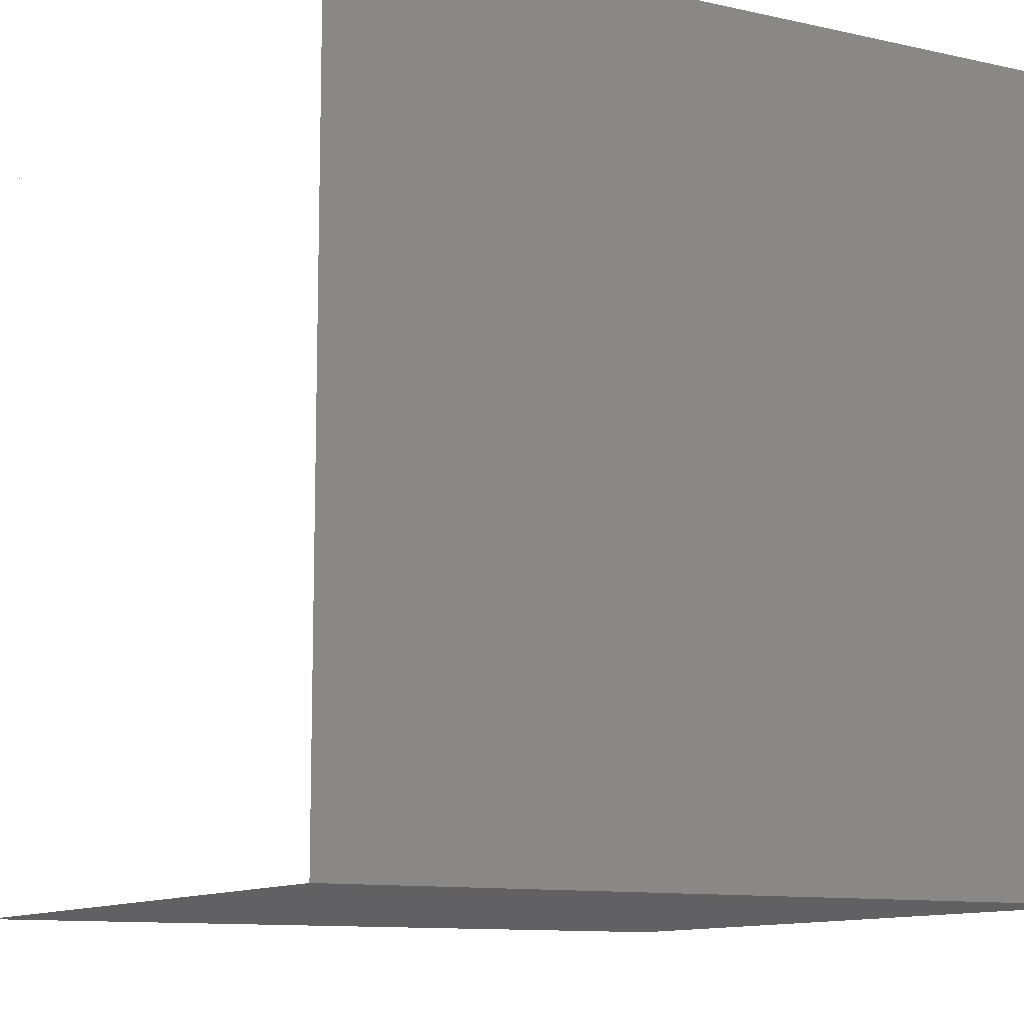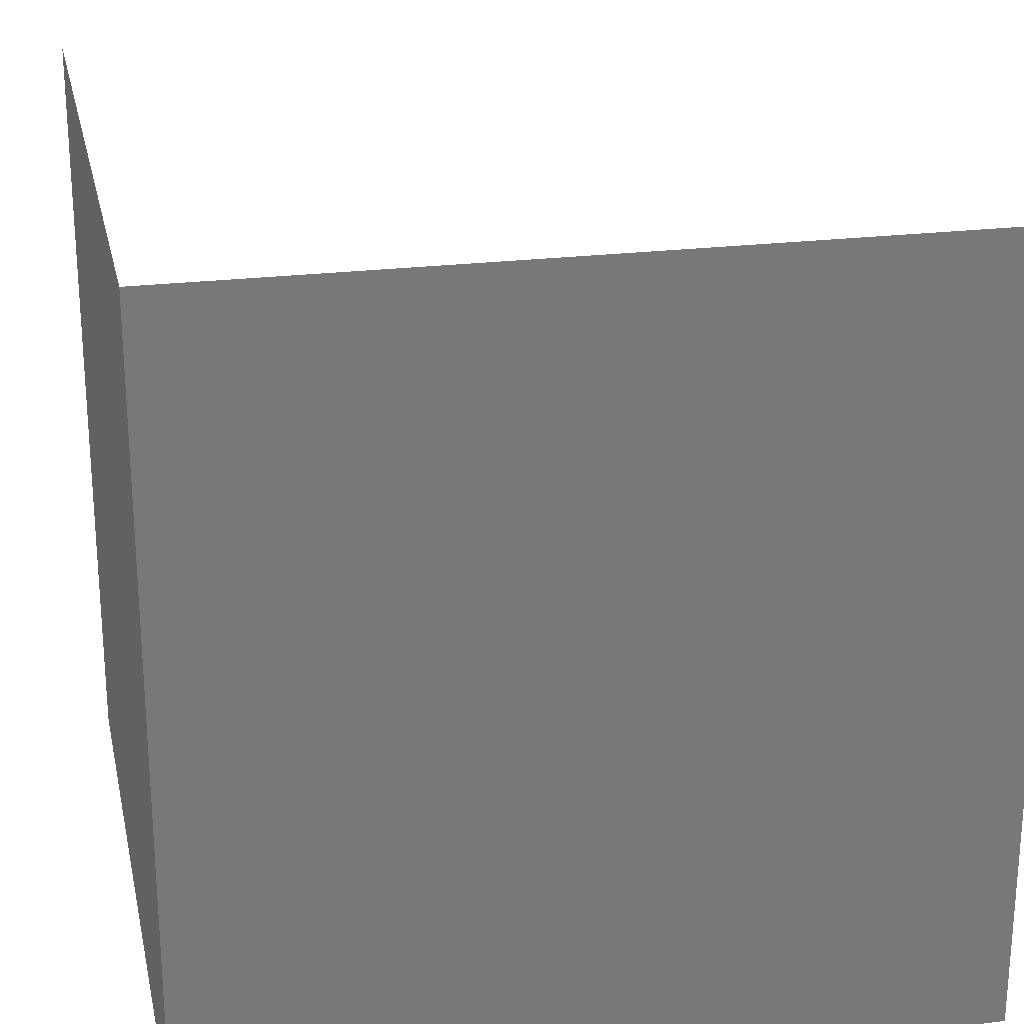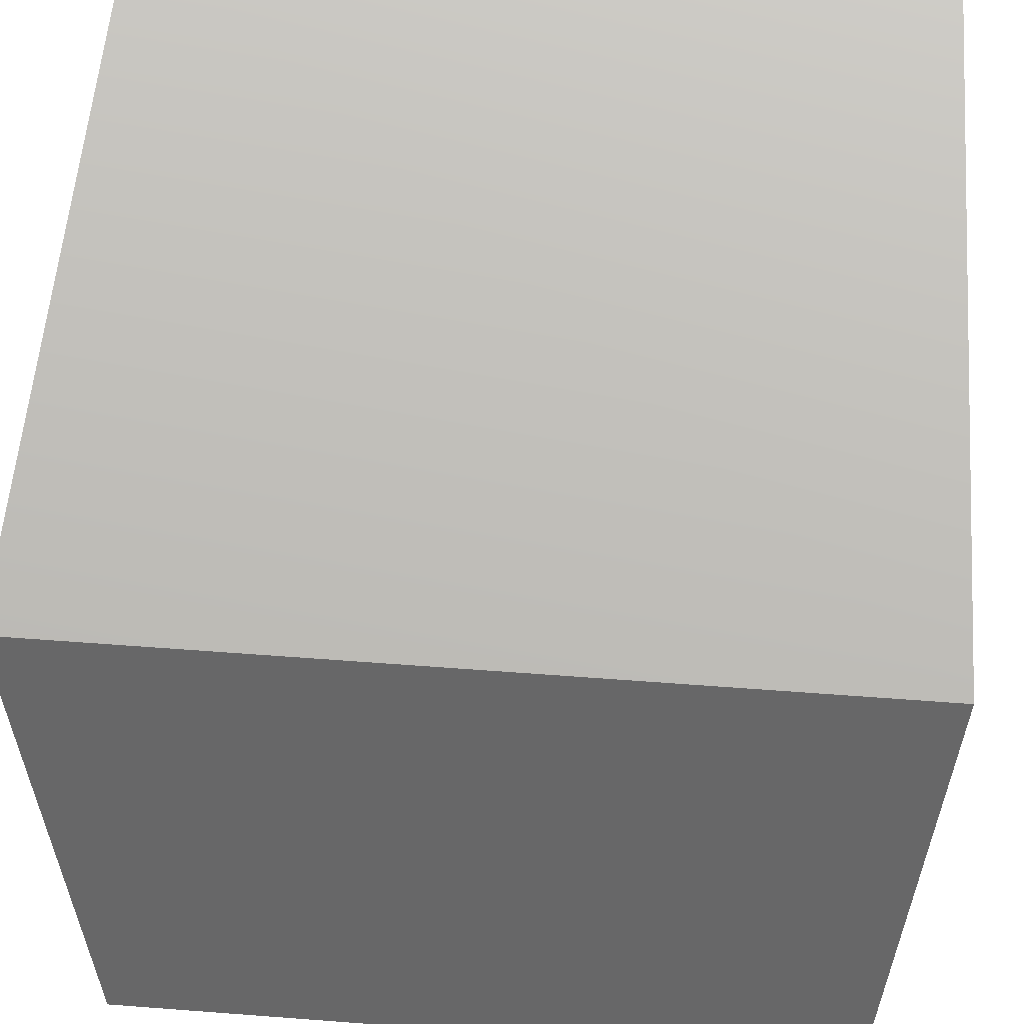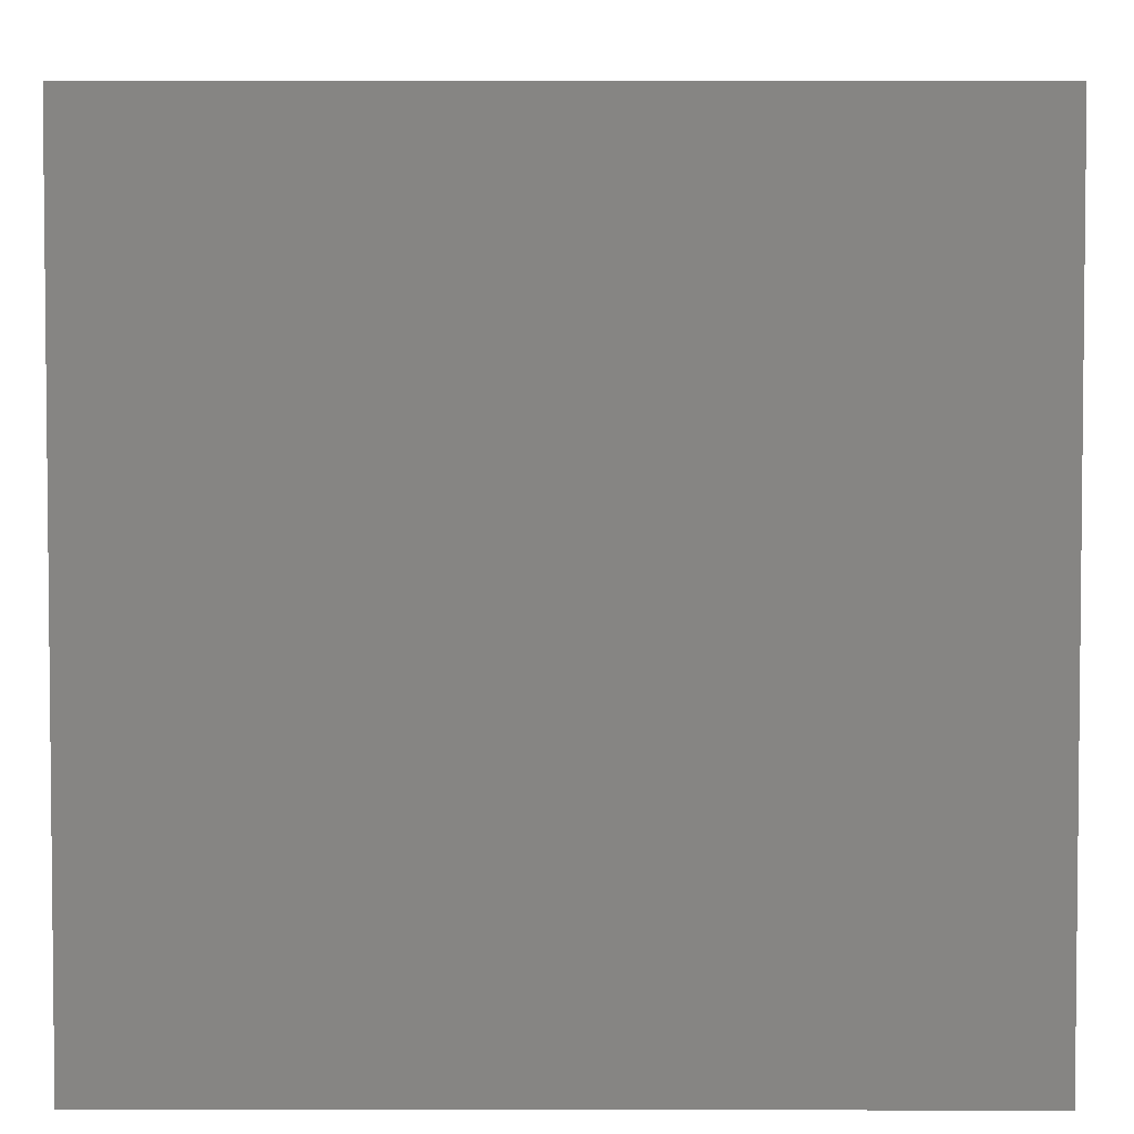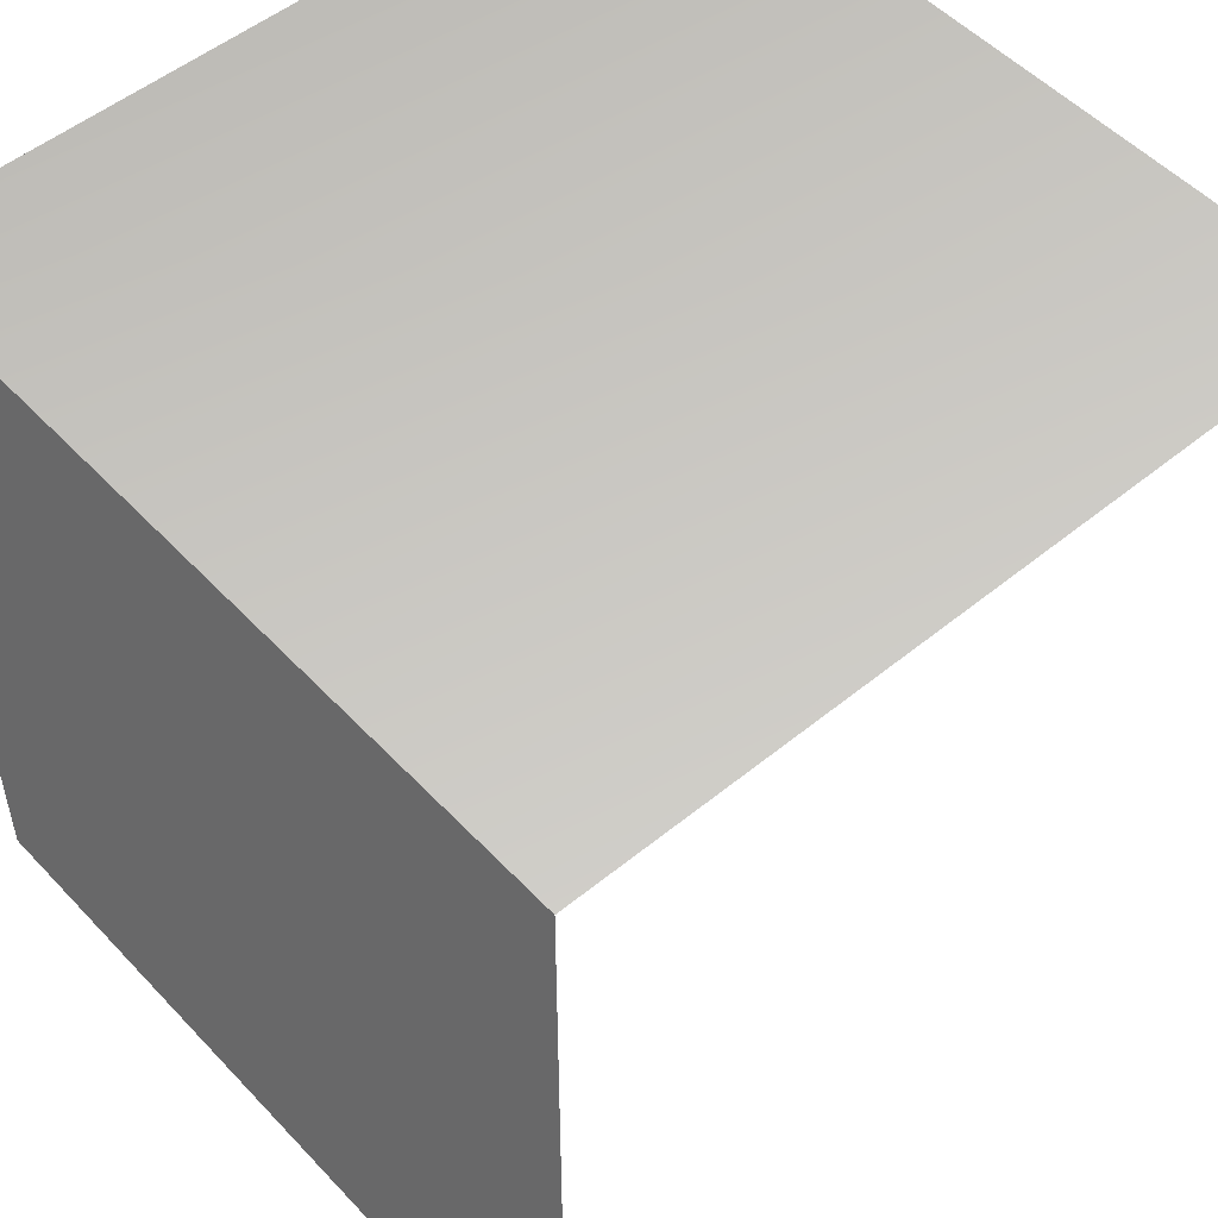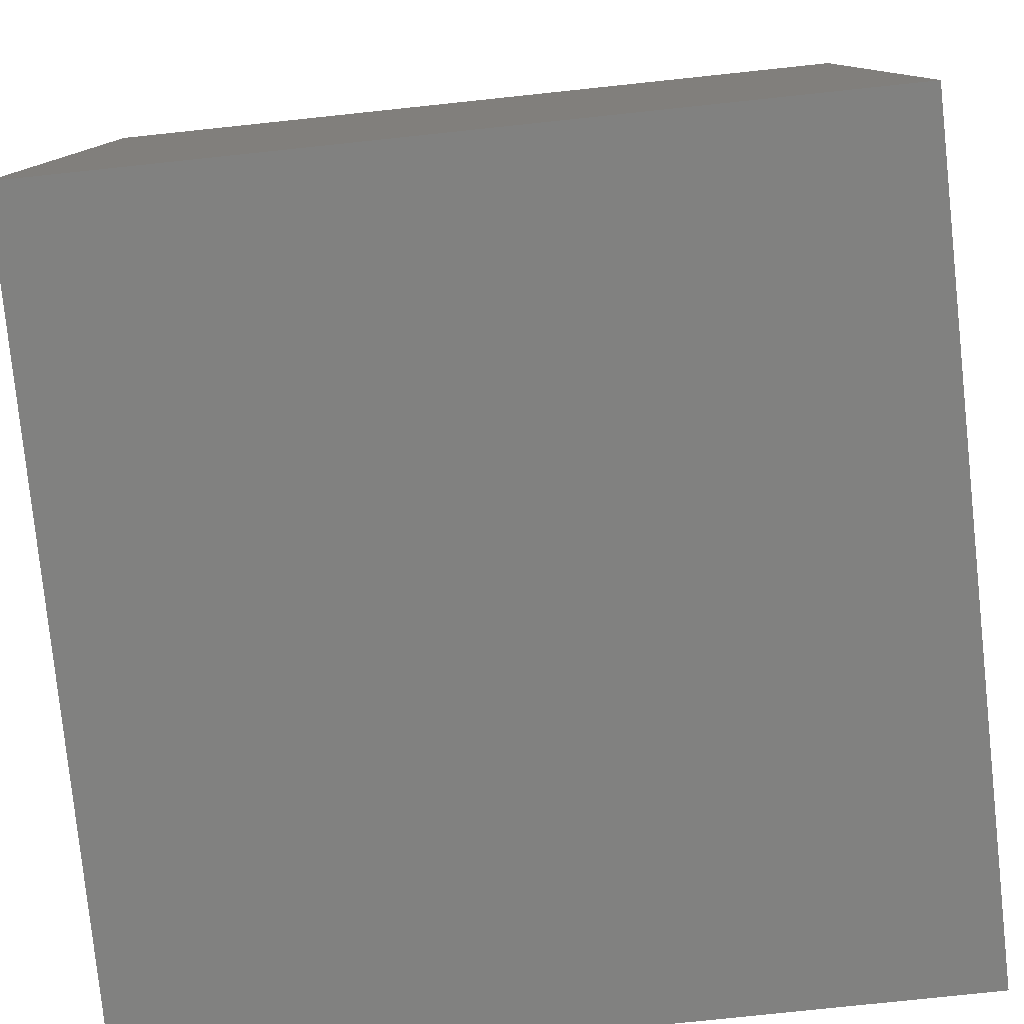
<metadata>
{"format":"obj","ext":"obj","renderer":"f3d","projection":"perspective","resolution":1024,"background":"white","views":[{"elev":-11.0,"azim":-118.8,"up":"+Z"},{"elev":23.6,"azim":-102.0,"up":"+Y"},{"elev":58.0,"azim":4.5,"up":"+Z"},{"elev":3.8,"azim":-89.7,"up":"+Y"},{"elev":51.7,"azim":138.5,"up":"+Z"},{"elev":-79.4,"azim":-84.0,"up":"+Y"}]}
</metadata>
<code>
v 0.51 -0.5 0.5 0.298 0.298 0.298
v 0.51 0.5 -0.5 0.298 0.298 0.298
v 0.51 0.5 0.5 0.298 0.298 0.298
v 0.51 -0.5 -0.5 0.298 0.298 0.298
v -0.49 -0.5 -0.5 0.298 0.298 0.298
v -0.49 0.5 0.5 0.298 0.298 0.298
v -0.49 0.5 -0.5 0.298 0.298 0.298
v -0.49 -0.5 0.5 0.298 0.298 0.298
v -0.49 -0.5 -0.5 0.298 0.298 0.298
v 0.51 0.5 -0.5 0.298 0.298 0.298
v 0.51 -0.5 -0.5 0.298 0.298 0.298
v -0.49 0.5 -0.5 0.298 0.298 0.298
v -0.49 0.5 0.5 0.4157 0.4157 0.4157
v 0.51 -0.5 0.5 0.3882 0.3882 0.3882
v 0.51 0.5 0.5 0.4235 0.4235 0.4235
v -0.49 -0.5 0.5 0.3843 0.3843 0.3843
v 0.51 0.5 -0.5 0.8549 0.8549 0.8549
v -0.49 0.5 0.5 0.8784 0.8784 0.8784
v 0.51 0.5 0.5 0.8941 0.8941 0.8941
v -0.49 0.5 -0.5 0.8431 0.8431 0.8431
v -0.49 -0.5 -0.5 0.298 0.298 0.298
v 0.51 -0.5 0.5 0.298 0.298 0.298
v -0.49 -0.5 0.5 0.298 0.298 0.298
v 0.51 -0.5 -0.5 0.298 0.298 0.298
f 1 2 3
f 2 1 4
f 5 6 7
f 6 5 8
f 9 10 11
f 10 9 12
f 13 14 15
f 14 13 16
f 17 18 19
f 18 17 20
f 21 22 23
f 22 21 24

</code>
